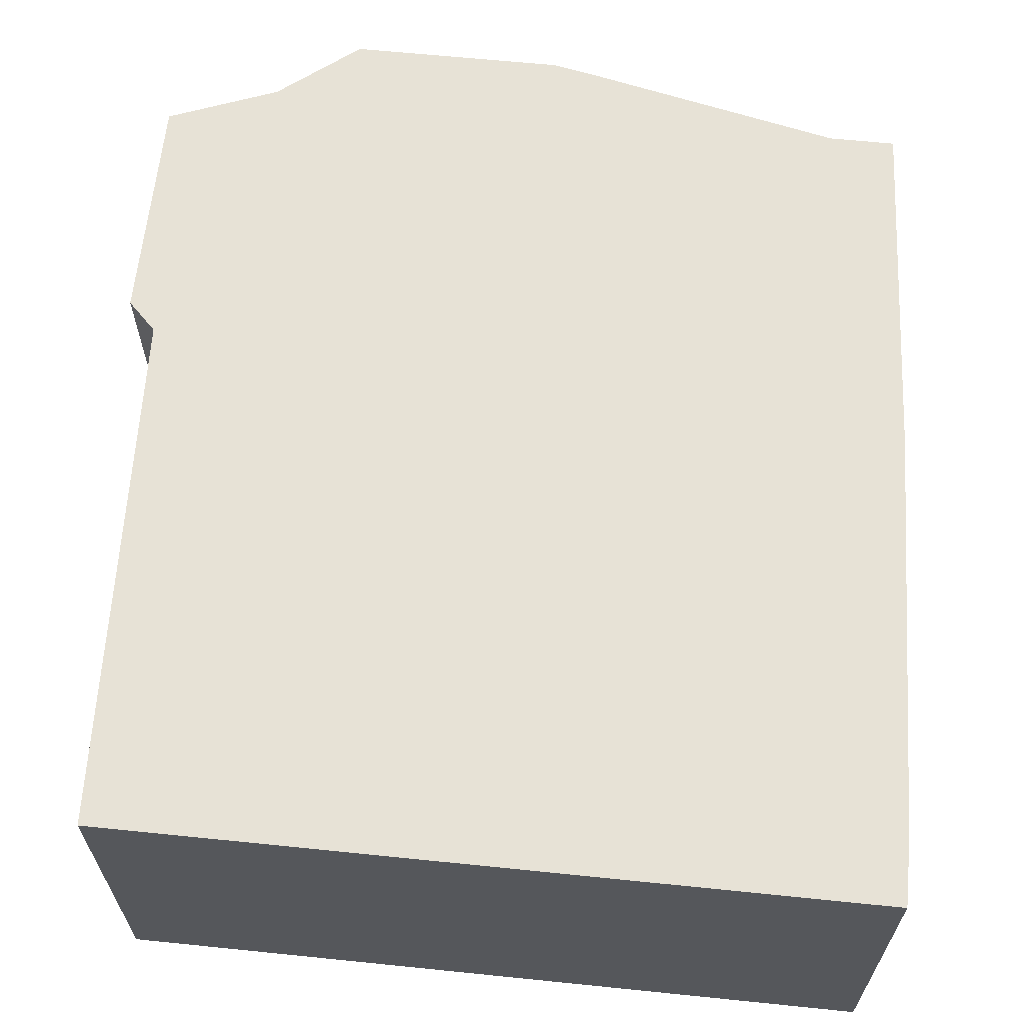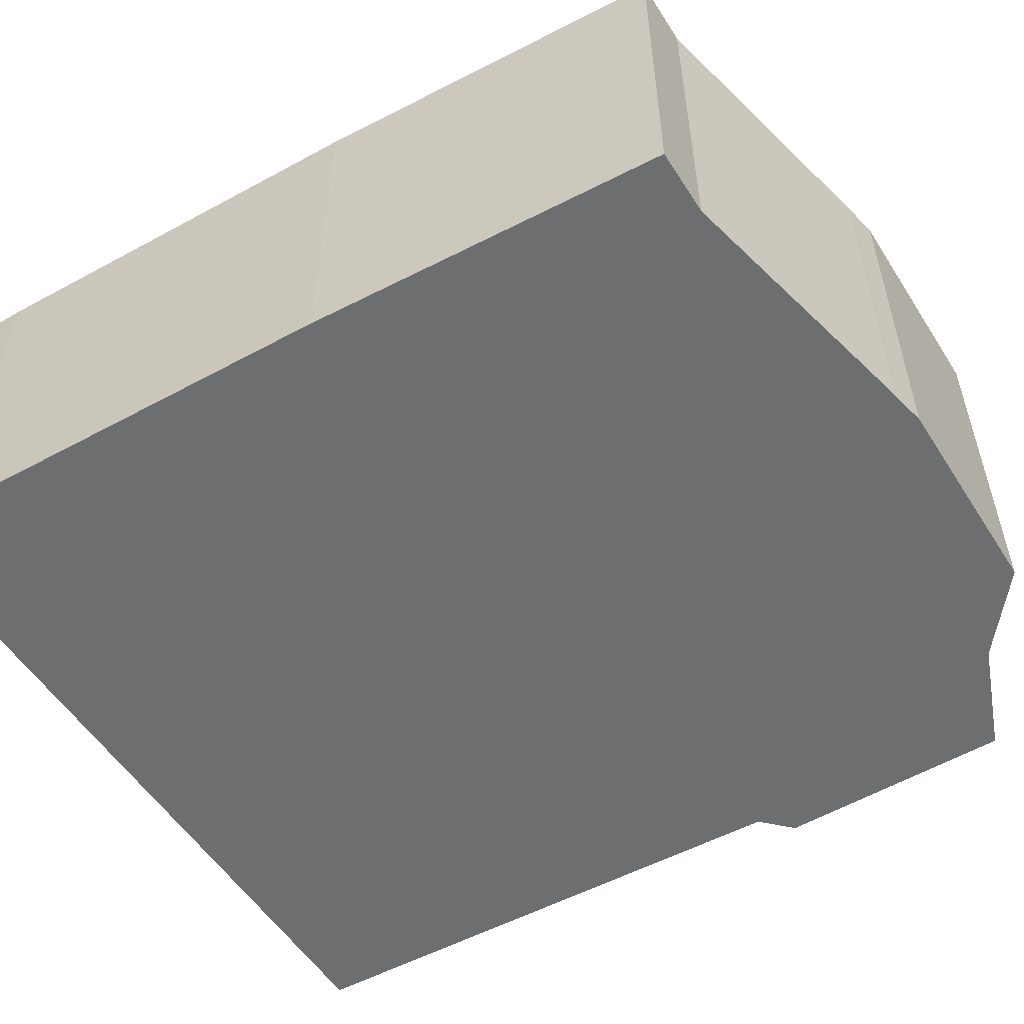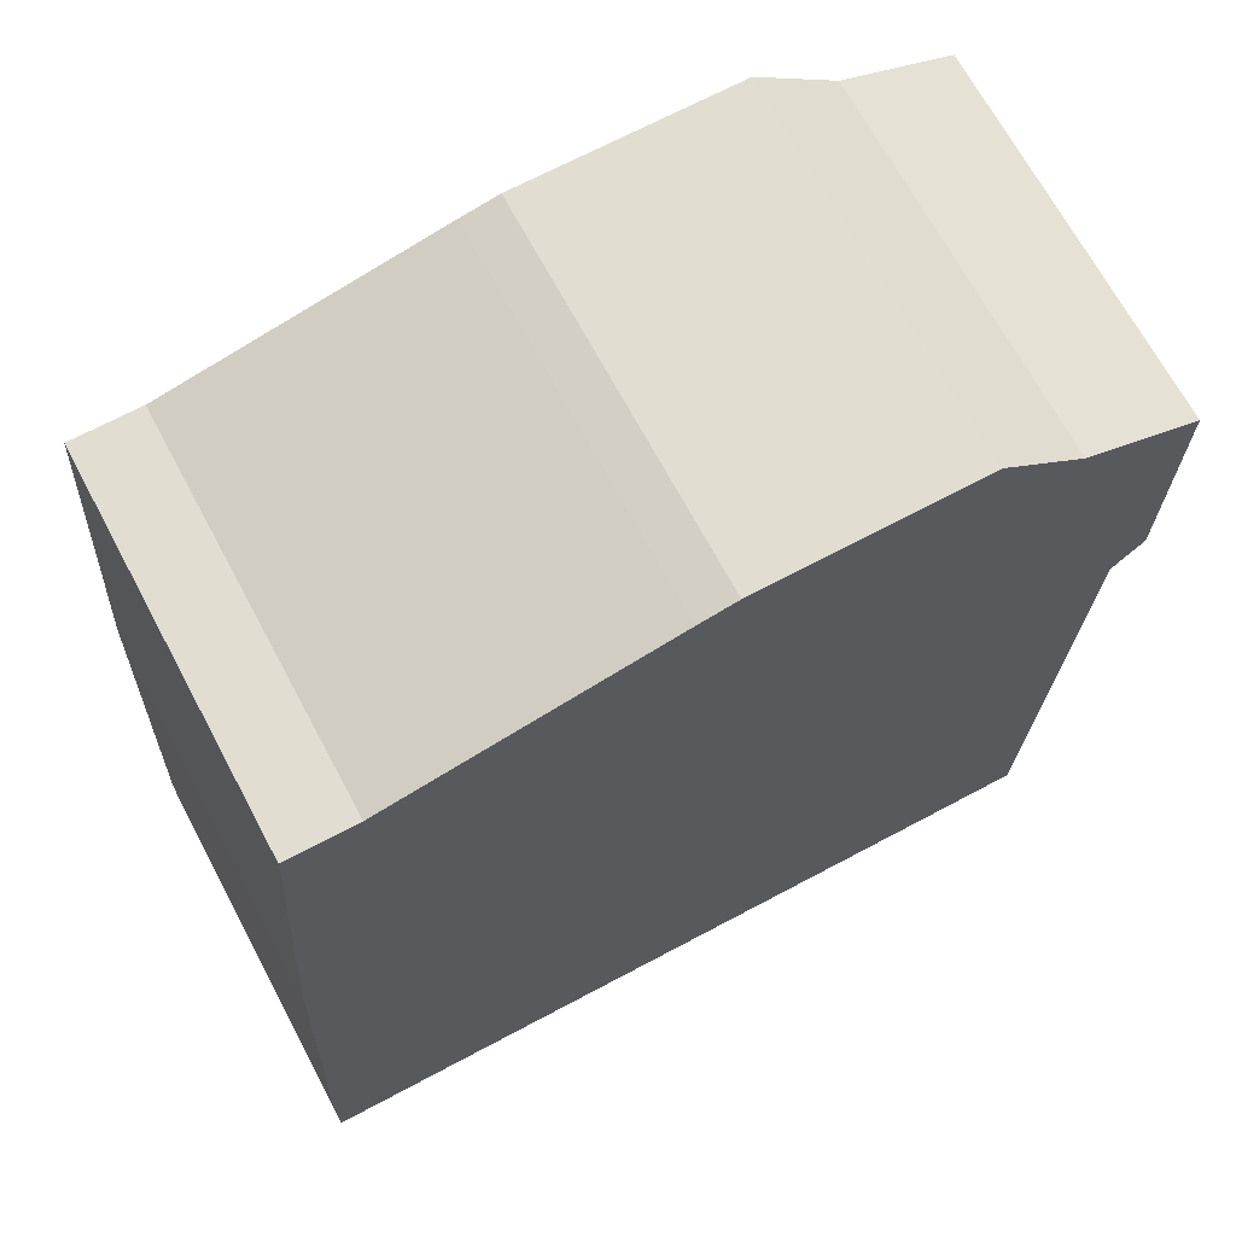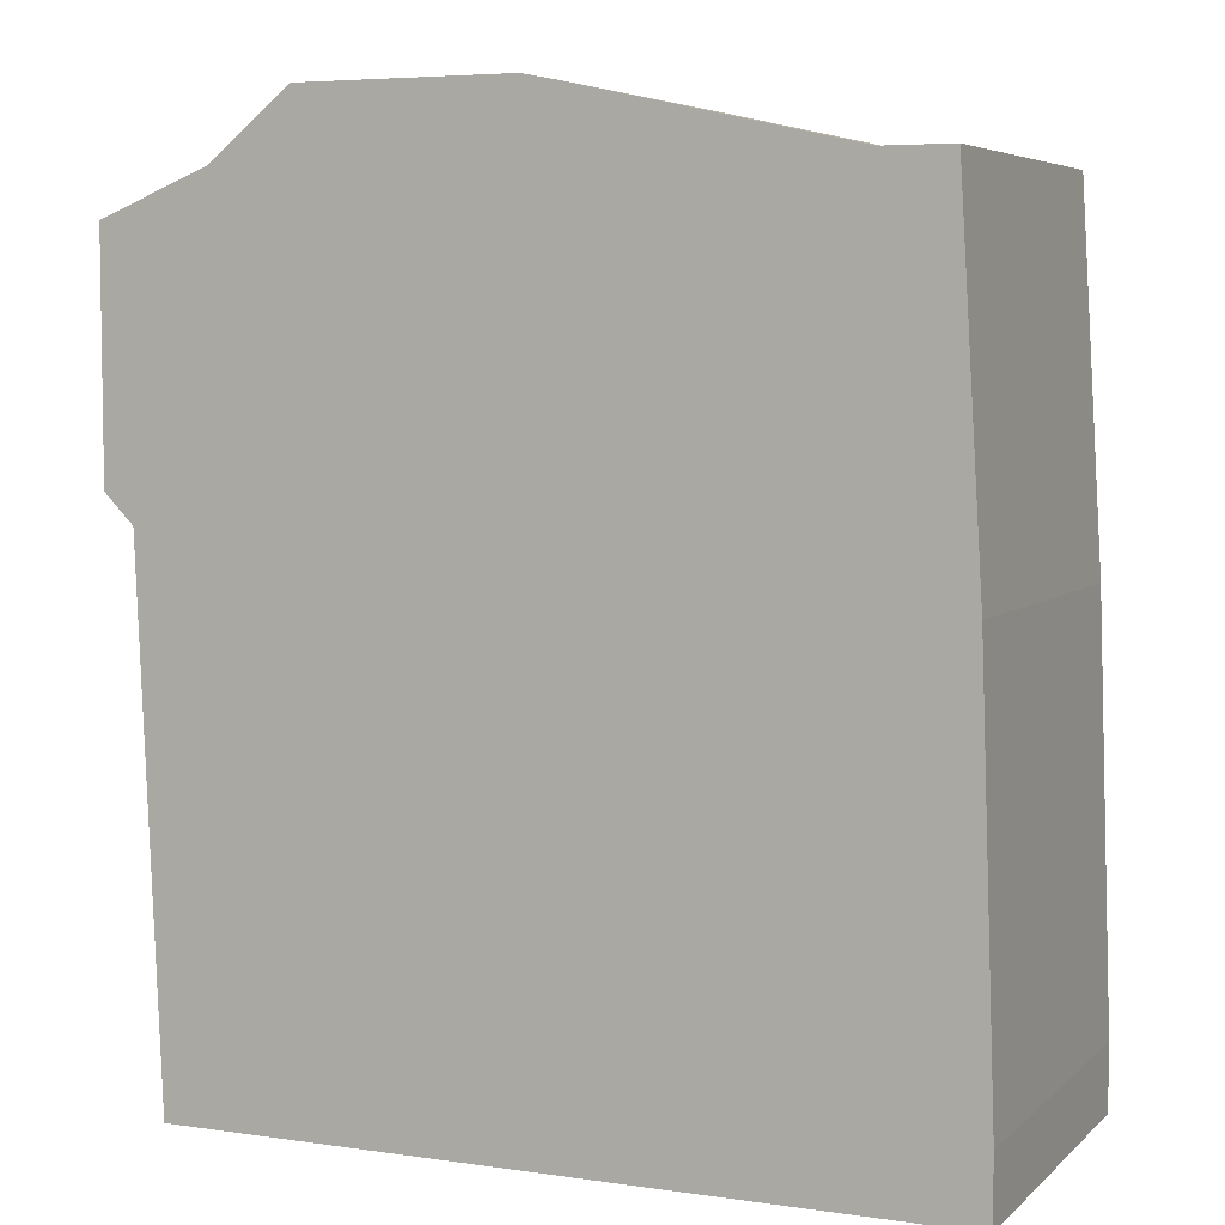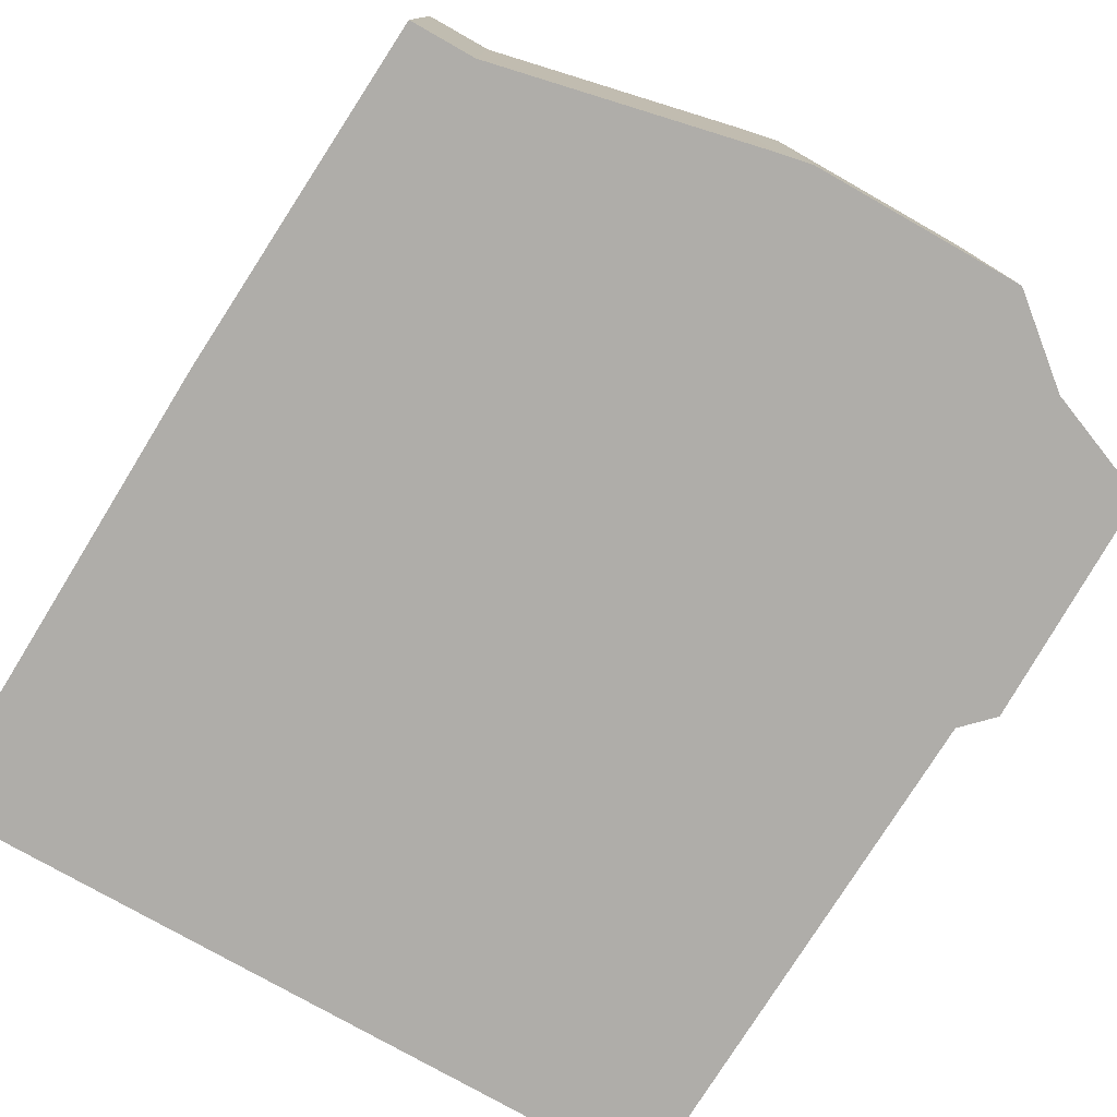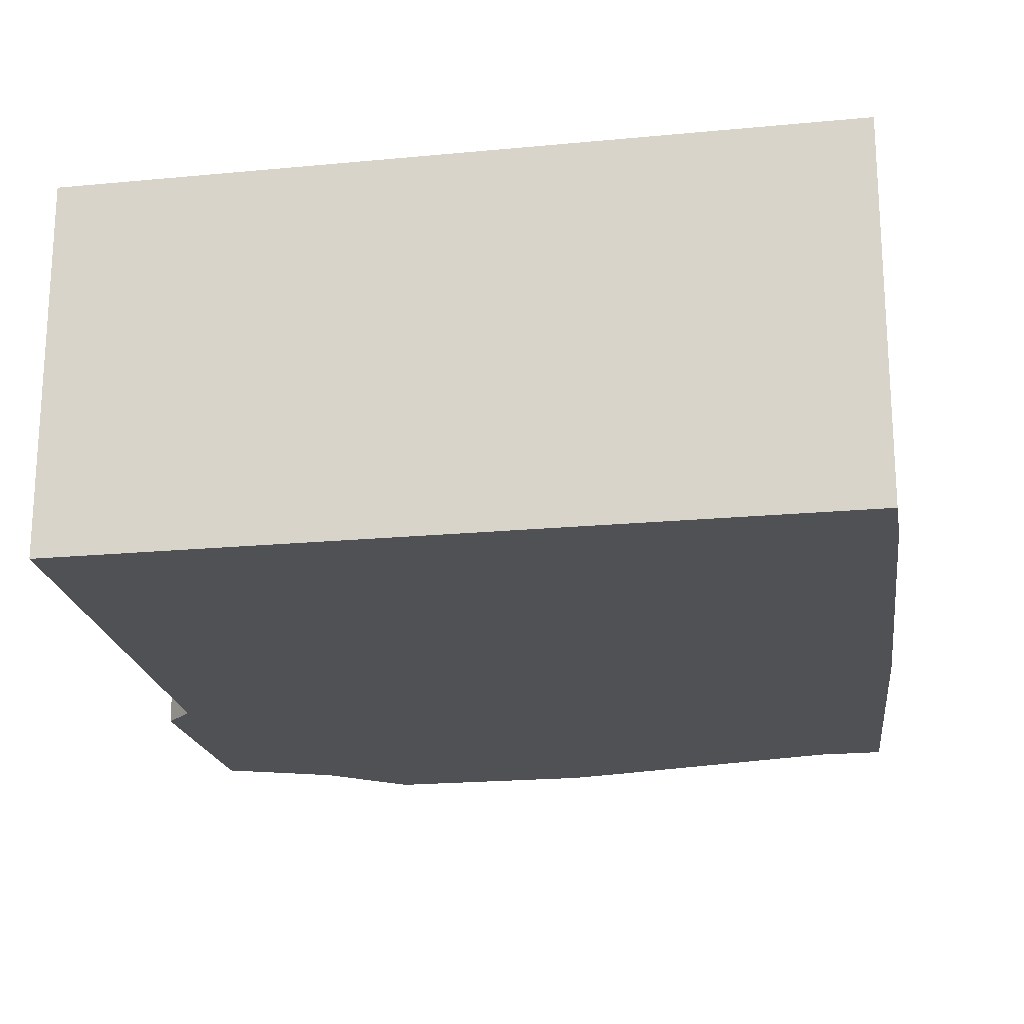
<metadata>
{"format":"obj","ext":"obj","renderer":"f3d","projection":"perspective","resolution":1024,"background":"white","views":[{"elev":63.3,"azim":5.9,"up":"+Z"},{"elev":-54.3,"azim":122.0,"up":"+Z"},{"elev":68.7,"azim":151.9,"up":"+Y"},{"elev":5.6,"azim":23.9,"up":"+Y"},{"elev":-77.3,"azim":150.4,"up":"+Z"},{"elev":-20.0,"azim":10.0,"up":"+Z"}]}
</metadata>
<code>
g sbg_iceland_df_building07_h
v -0.39 1.14 0
v -0.54 1.08 0
v -0.54 0.76 0
v -0.5 0.72 0
v -0.47 0 0
v 0.56 0 0
v 0.56 0.09 0
v 0.54 0.65 0
v 0.51 1.14 0
v 0.42 1.14 0
v 0.06 1.22 0
v 0.01 1.23 0
v -0.28 1.23 0
v -0.39 1.14 0.5
v -0.54 1.08 0.5
v -0.54 0.76 0.5
v -0.5 0.72 0.5
v -0.47 0 0.5
v 0.56 0 0.5
v 0.56 0.09 0.5
v 0.54 0.65 0.5
v 0.51 1.14 0.5
v 0.42 1.14 0.5
v 0.06 1.22 0.5
v 0.01 1.23 0.5
v -0.28 1.23 0.5
g sbg_iceland_df_building07_h_0
f 12 4 1
f 8 4 11
f 10 9 8
f 11 10 8
f 4 12 11
f 5 4 8
f 7 6 5
f 7 5 8
f 4 3 1
f 3 2 1
f 13 12 1
f 9 21 8
f 21 9 22
f 10 22 9
f 22 10 23
f 11 23 10
f 23 11 24
f 12 24 11
f 24 12 25
f 5 17 4
f 17 5 18
f 6 18 5
f 18 6 19
f 7 19 6
f 19 7 20
f 8 20 7
f 20 8 21
f 4 16 3
f 16 4 17
f 2 14 1
f 14 2 15
f 3 15 2
f 15 3 16
f 13 25 12
f 25 13 26
f 1 26 13
f 26 1 14
f 14 17 25
f 24 17 21
f 21 22 23
f 21 23 24
f 24 25 17
f 21 17 18
f 18 19 20
f 21 18 20
f 14 16 17
f 14 15 16
f 14 25 26

</code>
